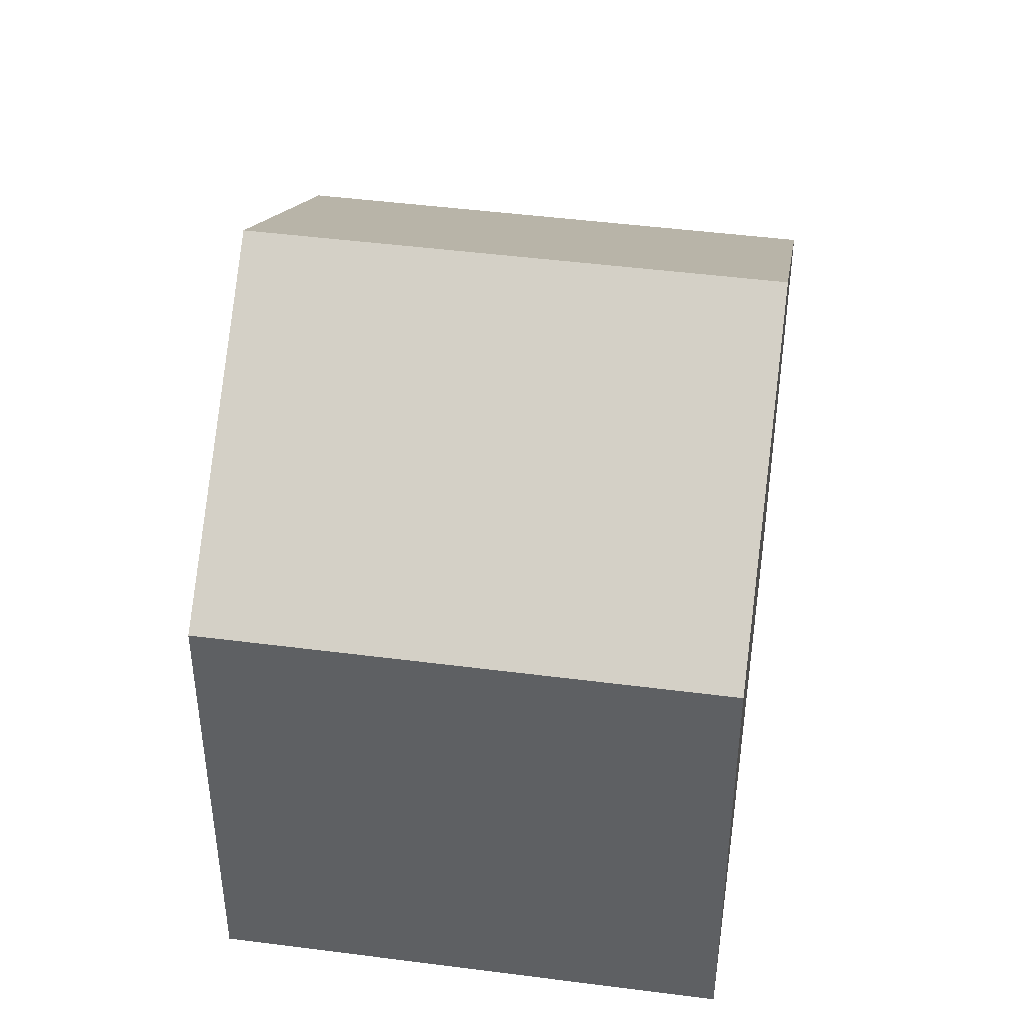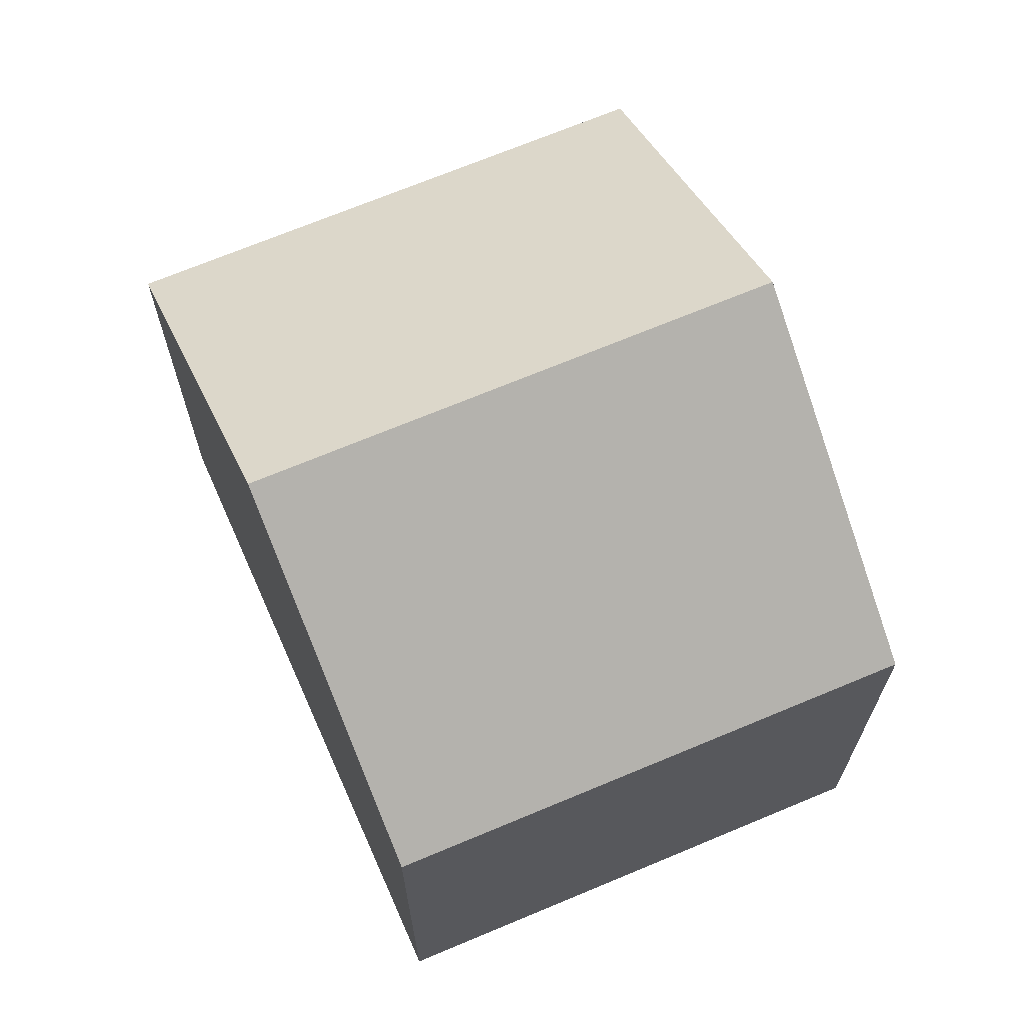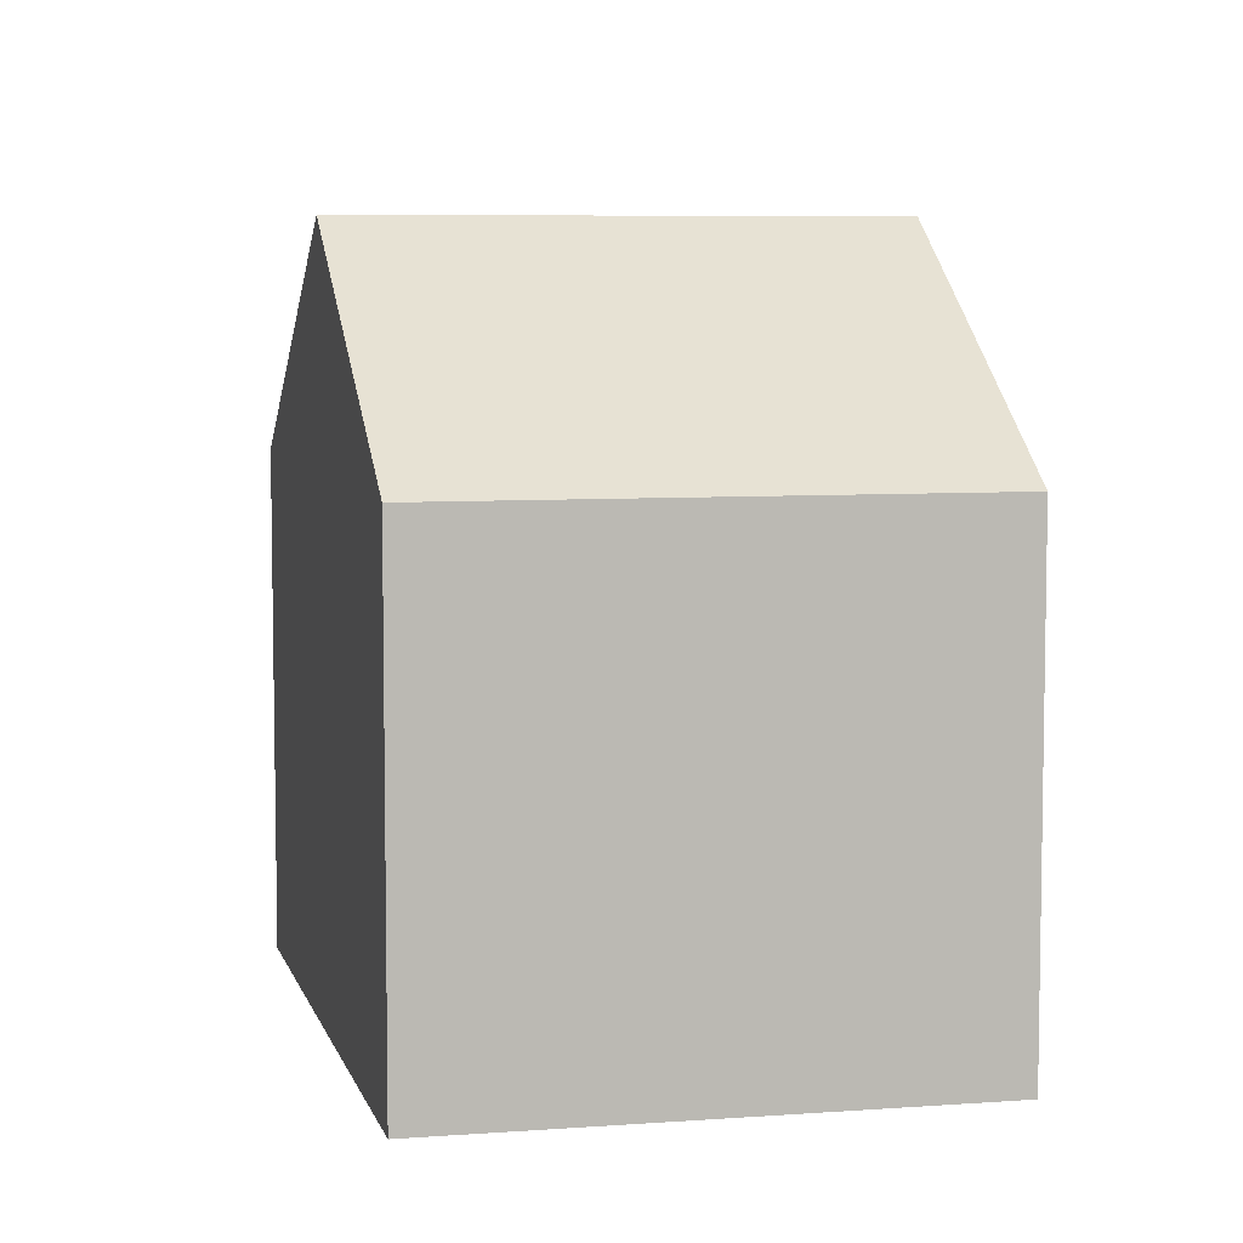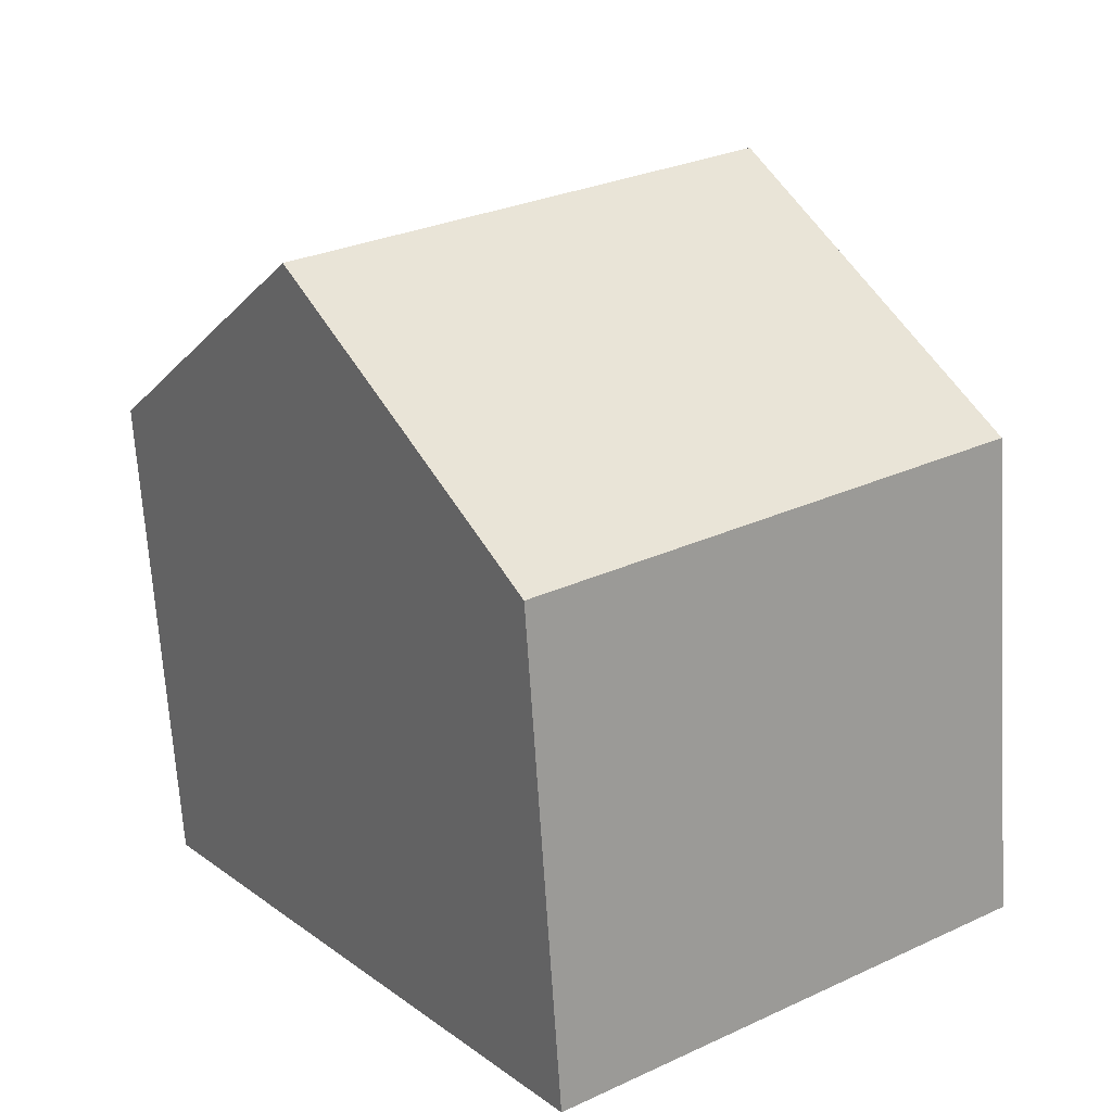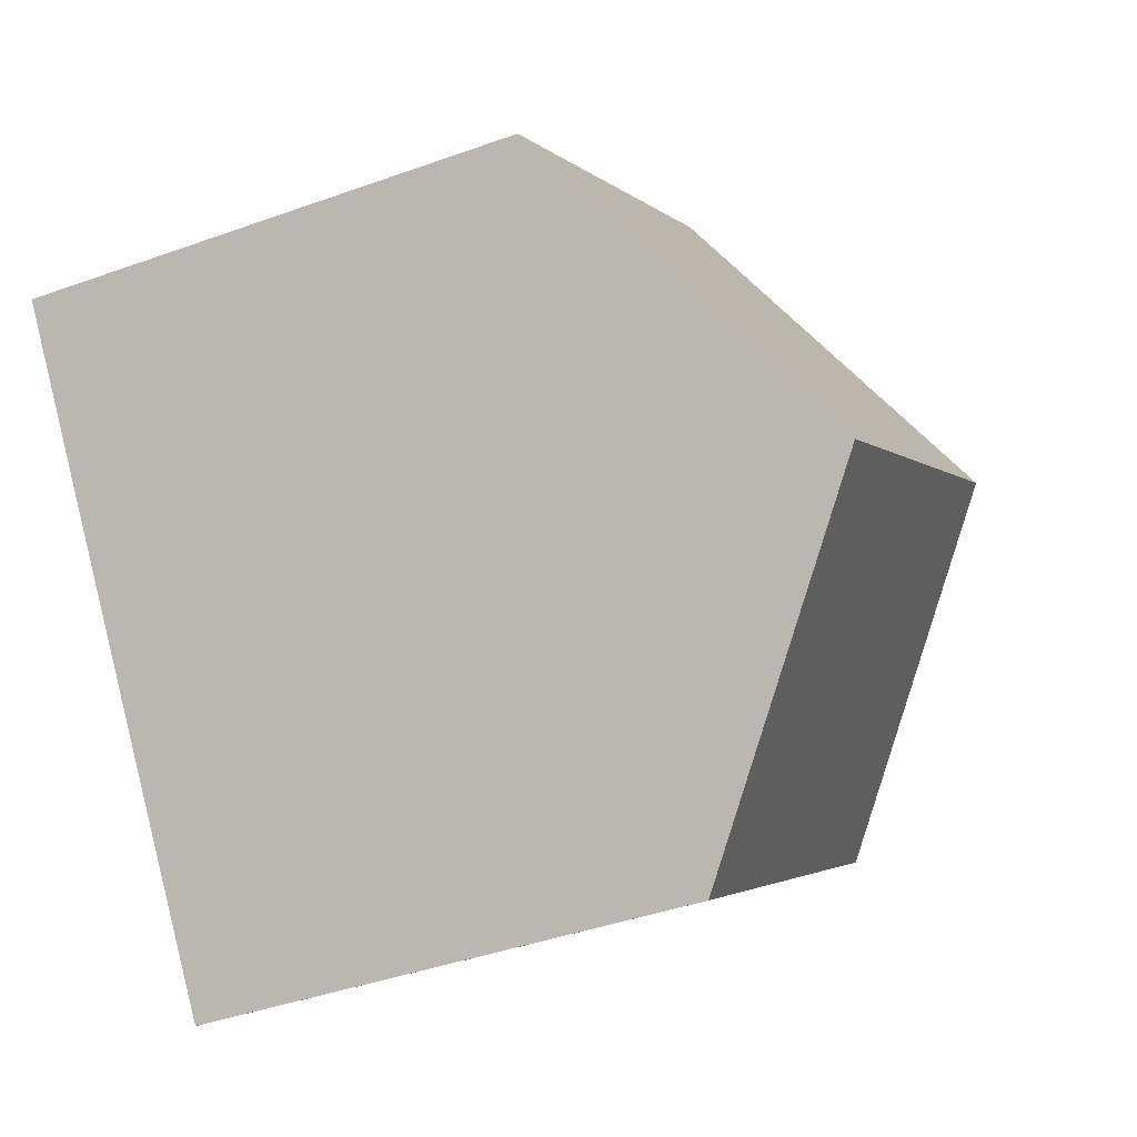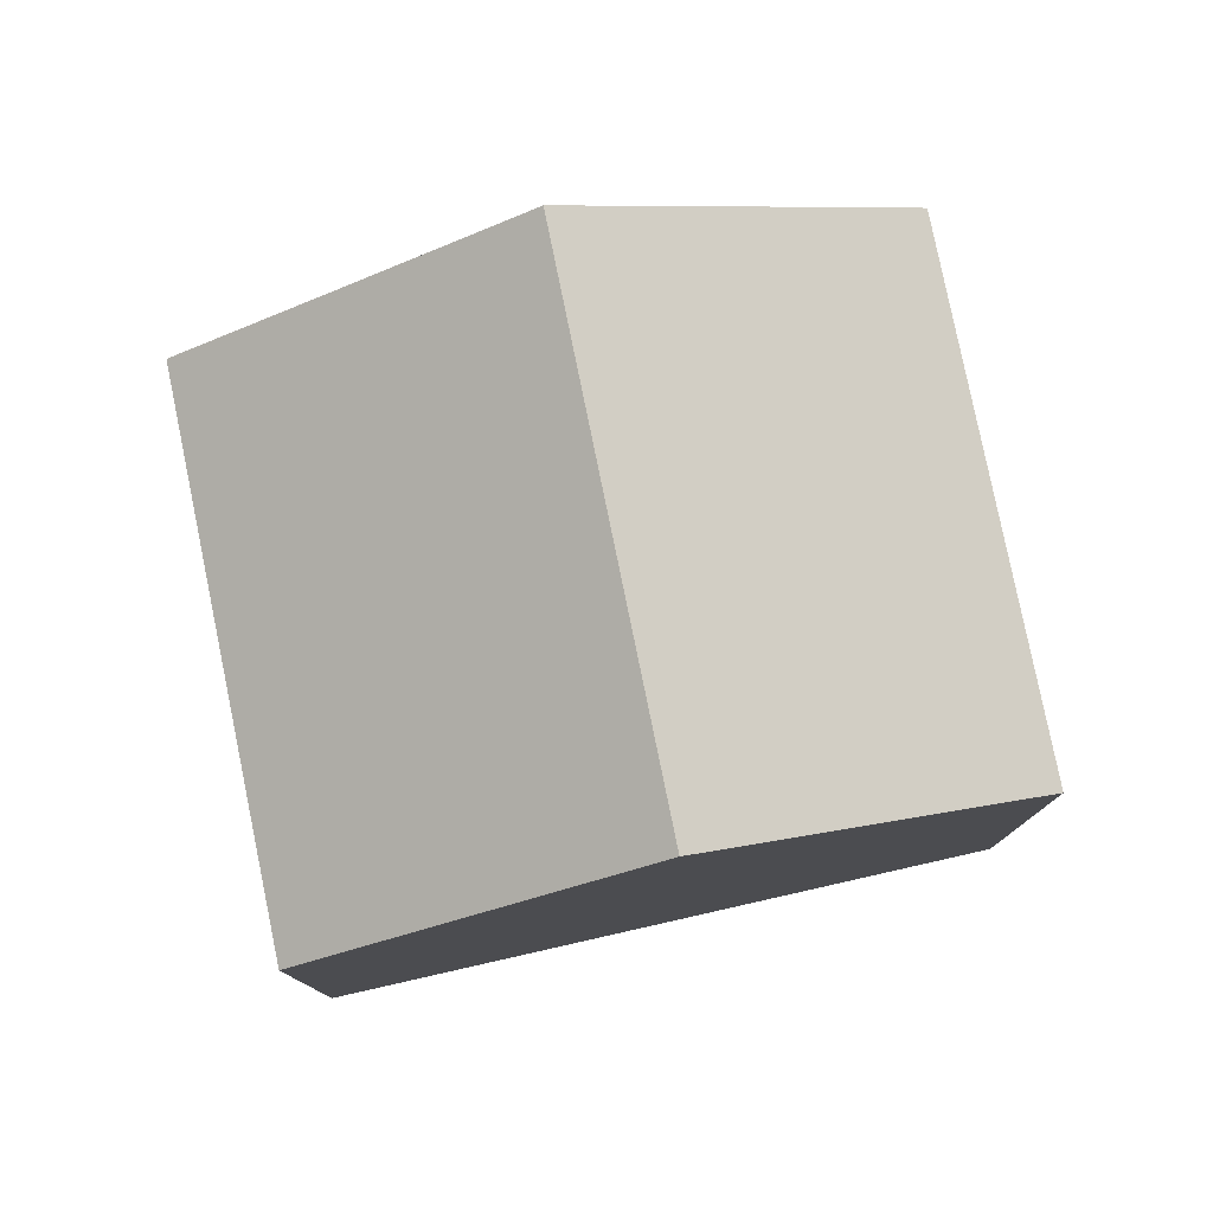
<metadata>
{"format":"obj","ext":"obj","renderer":"f3d","projection":"perspective","resolution":1024,"background":"white","views":[{"elev":45.1,"azim":44.7,"up":"+Y"},{"elev":69.4,"azim":13.4,"up":"+Y"},{"elev":6.7,"azim":23.8,"up":"+Y"},{"elev":-68.0,"azim":-176.4,"up":"+Z"},{"elev":-41.0,"azim":113.7,"up":"+Z"},{"elev":79.8,"azim":-65.4,"up":"+Y"}]}
</metadata>
<code>
v  9.488 10.57 -0.67
v  0 7.307 4.474e-16
v  3.068 10.57 4.022
v  6.482 7.307 -4.738
v  7.924 8.868 -2.798
v  7.058 7.92 -3.983
v  6.498 7.307 -4.749
v  10.57 9.391 0.806
v  8.46 7.307 6.345
v  12.47 7.307 3.41
v  6.136 7.307 8.044
v  6.498 2.908e-16 -4.749
v  6.482 2.901e-16 -4.738
v  0 0 0
v  3.068 -2.463e-16 4.022
v  6.136 -4.926e-16 8.044
v  12.47 -2.088e-16 3.41
v  8.46 -3.885e-16 6.345
v  10.57 -4.935e-17 0.806
v  9.488 4.103e-17 -0.67
v  7.058 2.439e-16 -3.983
v  7.924 1.713e-16 -2.798
g defaultobject
f 1 2 3
f 2 1 4
f 4 1 5
f 4 5 6
f 4 6 7
f 8 9 10
f 9 8 11
f 11 8 3
f 3 8 1
f 12 4 7
f 4 12 13
f 13 2 4
f 2 13 14
f 14 3 2
f 3 14 11
f 11 14 15
f 11 15 16
f 16 9 11
f 9 16 10
f 10 16 17
f 17 16 18
f 17 8 10
f 8 17 1
f 1 17 5
f 5 17 6
f 6 17 19
f 6 19 7
f 7 19 12
f 12 19 20
f 12 20 21
f 21 20 22
f 15 18 16
f 18 15 17
f 17 15 19
f 19 15 14
f 19 14 20
f 20 14 22
f 22 14 13
f 22 13 21
f 21 13 12

</code>
